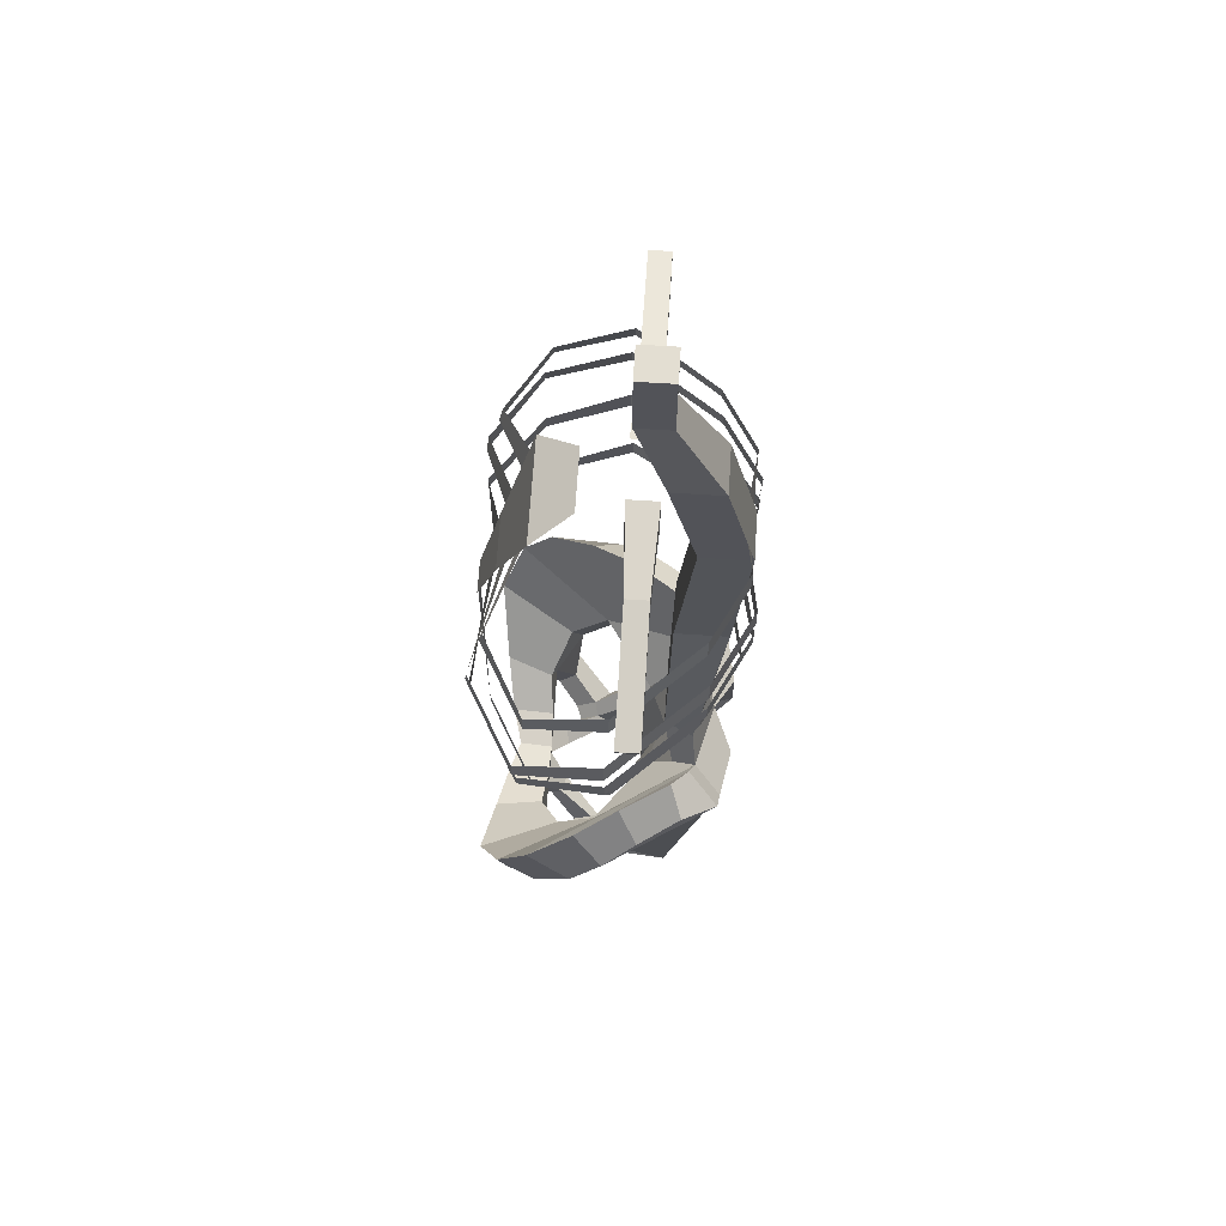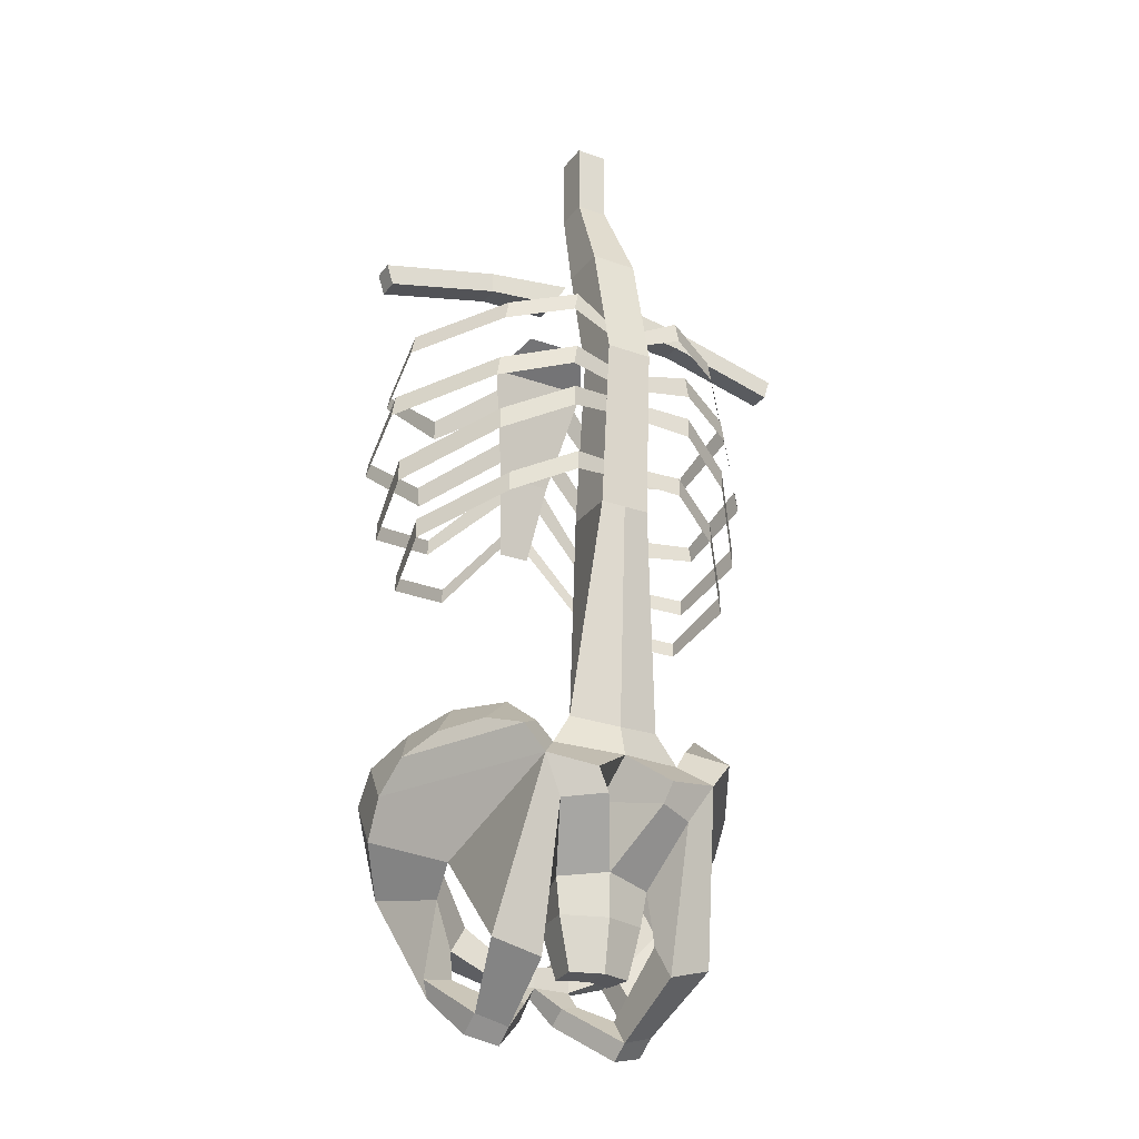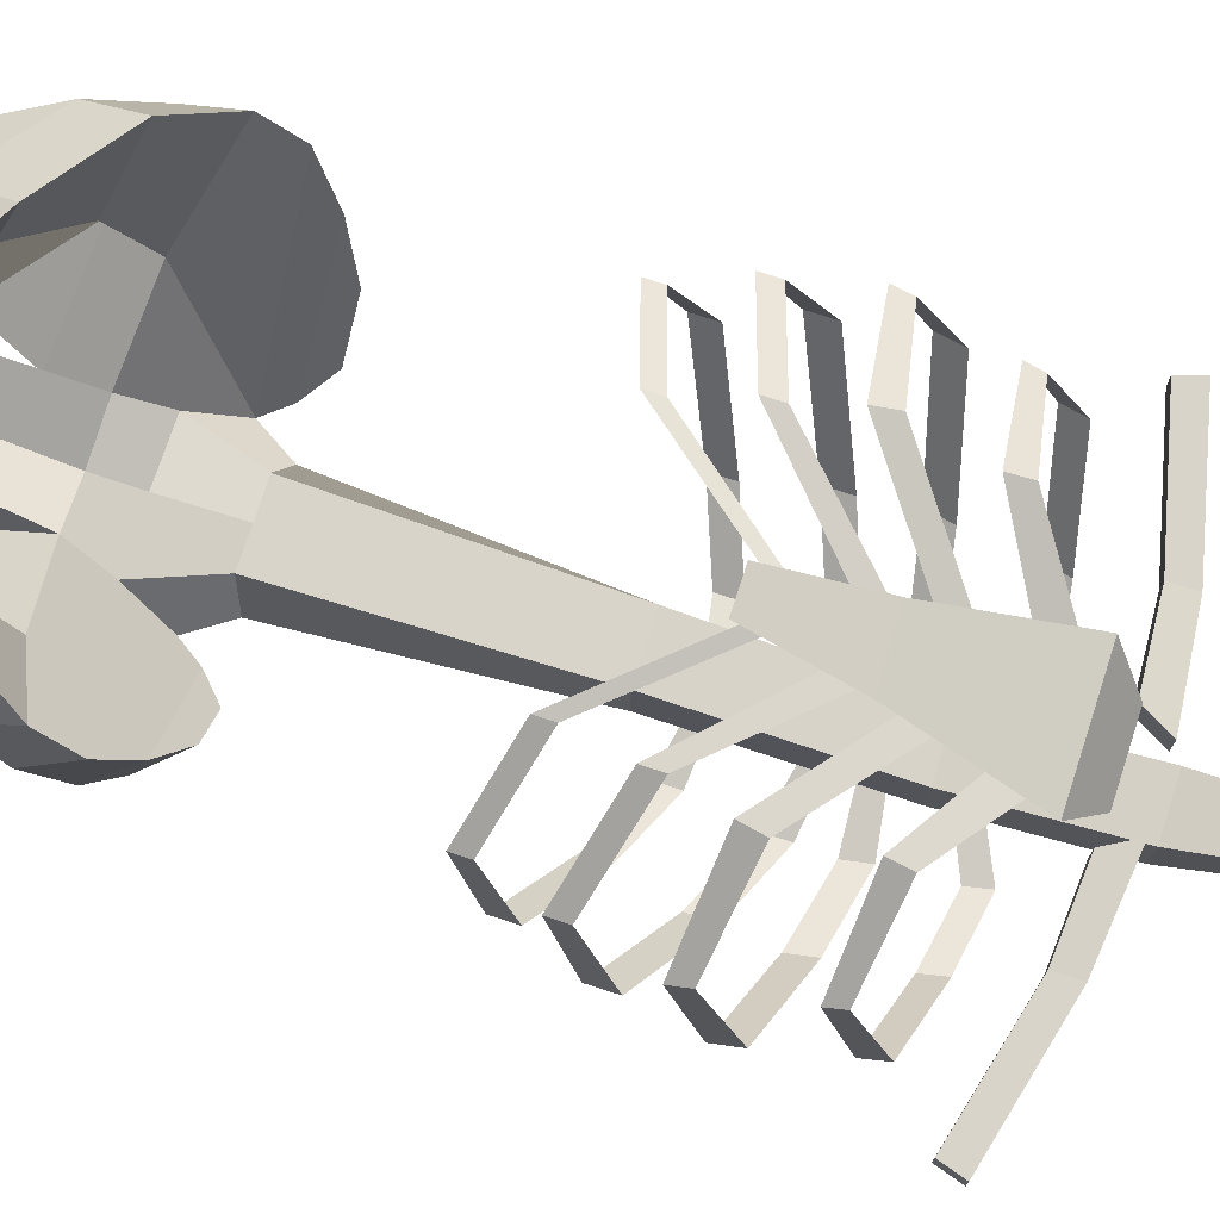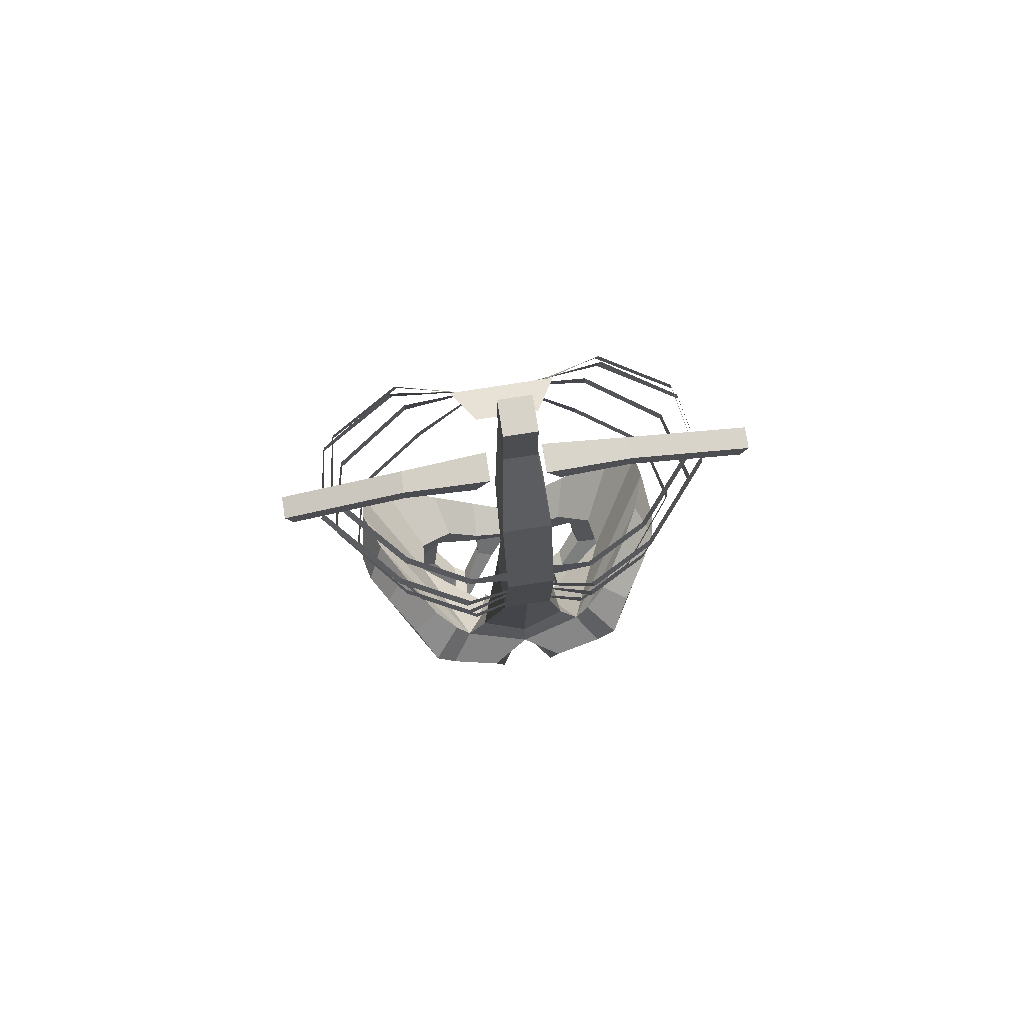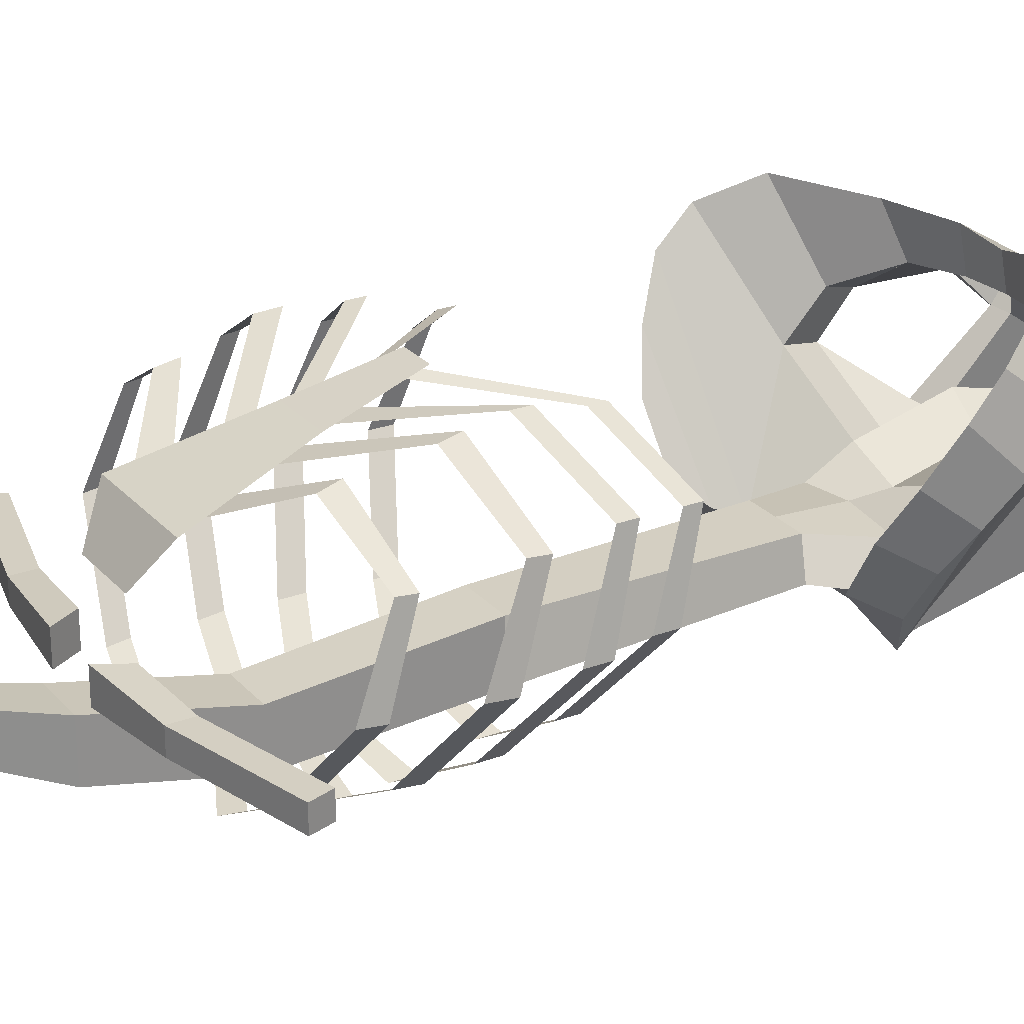
<metadata>
{"format":"obj","ext":"obj","renderer":"f3d","projection":"perspective","resolution":1024,"background":"white","views":[{"elev":67.5,"azim":93.7,"up":"+Y"},{"elev":-26.7,"azim":150.8,"up":"+Y"},{"elev":75.6,"azim":107.9,"up":"+Z"},{"elev":76.3,"azim":171.1,"up":"+Y"},{"elev":25.5,"azim":-121.2,"up":"+Z"}]}
</metadata>
<code>
o main_body_Cube.021
v -0.3461 5.692 0.08703
v -0.3461 5.758 0.08703
v -0.3461 5.692 0.02033
v -0.3461 5.758 0.02033
v -0.1301 5.707 0.09885
v -0.08565 5.785 0.09885
v -0.1301 5.707 0.008504
v -0.08565 5.785 0.008504
v -0.697 5.604 0.08703
v -0.7168 5.667 0.08703
v -0.697 5.604 0.02033
v -0.7168 5.667 0.02033
v 0.3461 5.692 0.08703
v 0.3461 5.758 0.08703
v 0.3461 5.692 0.02033
v 0.3461 5.758 0.02033
v 0.1301 5.707 0.09885
v 0.08565 5.785 0.09885
v 0.1301 5.707 0.008504
v 0.08565 5.785 0.008504
v 0.697 5.604 0.08703
v 0.7168 5.667 0.08703
v 0.697 5.604 0.02033
v 0.7168 5.667 0.02033
v -0.1784 5.584 -0.2386
v -0.07273 5.534 -0.2227
v -0.1905 5.525 -0.2386
v -0.07273 5.475 -0.236
v -0.3661 5.552 -0.1343
v -0.3786 5.492 -0.1343
v -0.572 5.495 0.1091
v -0.5848 5.434 0.1091
v -0.5505 5.4 0.337
v -0.5599 5.355 0.337
v -0.3329 5.435 0.4579
v -0.3262 5.377 0.4711
v -0.1474 5.566 0.3669
v -0.131 5.492 0.3892
v -0.1946 5.373 -0.2629
v -0.07345 5.354 -0.2423
v -0.2061 5.309 -0.2629
v -0.07402 5.3 -0.2383
v -0.4004 5.332 -0.148
v -0.4122 5.266 -0.148
v -0.6254 5.263 0.1202
v -0.6375 5.195 0.1202
v -0.5986 5.16 0.3713
v -0.6076 5.109 0.3713
v -0.3618 5.202 0.5113
v -0.3509 5.141 0.5191
v -0.1097 5.395 0.4181
v -0.09606 5.334 0.4366
v -0.2017 5.227 -0.2625
v -0.07457 5.246 -0.2343
v -0.2017 5.162 -0.2625
v -0.07533 5.192 -0.2288
v -0.3968 5.151 -0.1477
v -0.3968 5.084 -0.1477
v -0.6058 5.044 0.1201
v -0.6058 4.975 0.1201
v -0.5613 4.947 0.3707
v -0.5613 4.895 0.3707
v -0.3146 5.023 0.5182
v -0.3146 4.972 0.5182
v -0.08214 5.26 0.4578
v -0.07343 5.2 0.4742
v -0.1777 5.018 -0.2386
v -0.07682 5.027 -0.2181
v -0.1777 4.959 -0.2386
v -0.07735 4.978 -0.2142
v -0.355 4.949 -0.1343
v -0.355 4.888 -0.1343
v -0.545 4.851 0.1091
v -0.545 4.789 0.1091
v -0.5046 4.763 0.337
v -0.5046 4.717 0.337
v -0.2802 4.832 0.4711
v -0.2802 4.786 0.4711
v -0.05826 5.094 0.5027
v -0.05271 5.056 0.5131
v -0.08638 5.29 0.4498
v -0.09559 5.707 0.227
v -0.1615 5.63 0.3477
v -0.05017 5.038 0.5179
v -0.1595 3.991 -0.06533
v -0.09415 4.183 -0.03427
v -0.2065 4.107 -0.1391
v -0.1448 4.205 -0.1249
v -0.07827 4.889 -0.0436
v -0.07827 4.889 -0.2077
v -0.07273 5.424 -0.0945
v -0.07273 5.424 -0.2475
v -0.07273 5.813 -0.006483
v -0.07273 5.813 -0.1595
v -0.04883 6.107 0.08656
v -0.04883 6.107 -0.01866
v -0.04883 6.341 0.08656
v -0.04883 6.341 -0.01866
v -0.5391 4.044 0.4674
v -0.4182 4.245 0.09209
v -0.5529 3.896 0.351
v -0.4925 4.142 0.03081
v -0.3453 3.926 0.1746
v -0.3182 4.234 -0.06527
v -0.3954 3.798 0.1366
v -0.4061 4.154 -0.1041
v -0.4921 4.199 0.2287
v -0.5522 4.088 0.1376
v -0.3411 4.113 -0.2153
v -0.2505 4.171 -0.1195
v -0.5744 3.996 0.2375
v -0.5449 4.132 0.3716
v -0.4577 3.905 0.5339
v -0.4737 3.761 0.4584
v -0.3354 3.825 0.2948
v -0.2622 3.744 0.5057
v -0.2792 3.591 0.4336
v -0.2259 3.691 0.36
v -0.2771 3.609 0.3465
v -0.1095 3.648 0.4797
v -0.115 3.539 0.4105
v -0.115 3.617 0.3493
v -0.115 3.539 0.3493
v -0.1322 3.886 0.01933
v -0.1484 3.742 -0.05339
v -0 3.539 0.4105
v -0 3.539 0.3493
v -0.1173 3.459 0.3401
v -0.1185 3.487 0.3058
v -0.0546 3.429 0.3392
v -0.06133 3.471 0.2919
v -0.1843 3.387 0.259
v -0.1843 3.428 0.2001
v -0.188 3.312 0.2062
v -0.188 3.354 0.1473
v -0.2893 3.473 0.3426
v -0.3026 3.506 0.2848
v -0.3598 3.448 0.3204
v -0.391 3.496 0.2856
v -0.2868 3.384 0.164
v -0.2253 3.452 0.212
v -0.2253 3.406 0.2772
v -0.2868 3.338 0.2292
v -0.3676 3.726 0.2613
v -0.1215 4.01 -0.2535
v -0.09026 3.937 -0.2519
v -0.1322 3.636 -0.04399
v -0.116 3.636 0.09584
v -0.09457 3.48 -0.03084
v -0.08327 3.48 0.06671
v -0.2026 3.602 -0.003787
v -0.2078 3.494 -0.08036
v -0.3512 3.537 -0.05621
v -0.262 3.636 0.01346
v -0.2104 3.923 -0.1889
v -0.2773 4.033 -0.2242
v 0.1784 5.584 -0.2386
v 0.07273 5.534 -0.2227
v 0.1905 5.525 -0.2386
v 0.07273 5.475 -0.236
v 0.3661 5.552 -0.1343
v 0.3786 5.492 -0.1343
v 0.572 5.495 0.1091
v 0.5848 5.434 0.1091
v 0.5505 5.4 0.337
v 0.5599 5.355 0.337
v 0.3329 5.435 0.4579
v 0.3262 5.377 0.4711
v 0.1474 5.566 0.3669
v 0.131 5.492 0.3892
v 0.1946 5.373 -0.2629
v 0.07345 5.354 -0.2423
v 0.2061 5.309 -0.2629
v 0.07402 5.3 -0.2383
v 0.4004 5.332 -0.148
v 0.4122 5.266 -0.148
v 0.6254 5.263 0.1202
v 0.6375 5.195 0.1202
v 0.5986 5.16 0.3713
v 0.6076 5.109 0.3713
v 0.3618 5.202 0.5113
v 0.3509 5.141 0.5191
v 0.1097 5.395 0.4181
v 0.09606 5.334 0.4366
v 0.2017 5.227 -0.2625
v 0.07457 5.246 -0.2343
v 0.2017 5.162 -0.2625
v 0.07533 5.192 -0.2288
v 0.3968 5.151 -0.1477
v 0.3968 5.084 -0.1477
v 0.6058 5.044 0.1201
v 0.6058 4.975 0.1201
v 0.5613 4.947 0.3707
v 0.5613 4.895 0.3707
v 0.3146 5.023 0.5182
v 0.3146 4.972 0.5182
v 0.08214 5.26 0.4578
v 0.07343 5.2 0.4742
v 0.1777 5.018 -0.2386
v 0.07682 5.027 -0.2181
v 0.1777 4.959 -0.2386
v 0.07735 4.978 -0.2142
v 0.355 4.949 -0.1343
v 0.355 4.888 -0.1343
v 0.545 4.851 0.1091
v 0.545 4.789 0.1091
v 0.5046 4.763 0.337
v 0.5046 4.717 0.337
v 0.2802 4.832 0.4711
v 0.2802 4.786 0.4711
v 0.05826 5.094 0.5027
v 0.05271 5.056 0.5131
v 0.08638 5.29 0.4498
v 0.09559 5.707 0.227
v 0 5.29 0.4498
v 0 5.707 0.227
v 0.1615 5.63 0.3477
v 0 5.63 0.3477
v 0.05017 5.038 0.5179
v 0 5.038 0.5179
v 0.1595 3.991 -0.06533
v 0.09415 4.183 -0.03427
v 0.2065 4.107 -0.1391
v 0.1448 4.205 -0.1249
v 0 3.993 -0.04399
v 0 4.183 -0.03427
v 0 4.088 -0.1919
v 0 4.183 -0.1676
v 0.07827 4.889 -0.0436
v 0.07827 4.889 -0.2077
v 0 4.889 -0.0436
v 0 4.889 -0.2077
v 0.07273 5.424 -0.0945
v 0.07273 5.424 -0.2475
v 0 5.424 -0.0945
v 0 5.424 -0.2475
v 0.07273 5.813 -0.006483
v 0.07273 5.813 -0.1595
v 0 5.813 -0.006483
v 0 5.813 -0.1595
v 0.04883 6.107 0.08656
v 0.04883 6.107 -0.01866
v 0 6.107 0.08656
v 0 6.107 -0.01866
v 0.04883 6.341 0.08656
v 0.04883 6.341 -0.01866
v 0 6.341 0.08656
v 0 6.341 -0.01866
v 0.5391 4.044 0.4674
v 0.4182 4.245 0.09209
v 0.5529 3.896 0.351
v 0.4925 4.142 0.03081
v 0.3453 3.926 0.1746
v 0.3182 4.234 -0.06527
v 0.3954 3.798 0.1366
v 0.4061 4.154 -0.1041
v 0.4921 4.199 0.2287
v 0.5522 4.088 0.1376
v 0.3411 4.113 -0.2153
v 0.2505 4.171 -0.1195
v 0.5744 3.996 0.2375
v 0.5449 4.132 0.3716
v 0.4577 3.905 0.5339
v 0.4737 3.761 0.4584
v 0.3354 3.825 0.2948
v 0 3.478 -0.06627
v 0.2622 3.744 0.5057
v 0.2792 3.591 0.4336
v 0.2259 3.691 0.36
v 0.2771 3.609 0.3465
v 0.1095 3.648 0.4797
v 0.115 3.539 0.4105
v 0.115 3.617 0.3493
v 0.115 3.539 0.3493
v 0.1322 3.886 0.01933
v 0.1484 3.742 -0.05339
v 0 3.621 0.4498
v 0 3.599 0.3449
v 0.1173 3.459 0.3401
v 0.1185 3.487 0.3058
v 0.0546 3.429 0.3392
v 0.06133 3.471 0.2919
v 0.1843 3.387 0.259
v 0.1843 3.428 0.2001
v 0.188 3.312 0.2062
v 0.188 3.354 0.1473
v 0.2893 3.473 0.3426
v 0.3026 3.506 0.2848
v 0.3598 3.448 0.3204
v 0.391 3.496 0.2856
v 0.2868 3.384 0.164
v 0.2253 3.452 0.212
v 0.2253 3.406 0.2772
v 0.2868 3.338 0.2292
v 0 3.478 0.02536
v 0 3.643 0.02029
v 0 3.633 -0.09476
v 0.3676 3.726 0.2613
v 0.1215 4.01 -0.2535
v 0.09026 3.937 -0.2519
v 0.1322 3.636 -0.04399
v 0.116 3.636 0.09584
v 0 3.765 -0.1002
v 0 3.877 -0.03993
v 0.09457 3.48 -0.03084
v 0.08327 3.48 0.06671
v 0.2026 3.602 -0.003787
v 0.2078 3.494 -0.08036
v 0.3512 3.537 -0.05621
v 0.262 3.636 0.01346
v 0.2104 3.923 -0.1889
v 0.2773 4.033 -0.2242
f 2 4 12 10
f 3 4 8 7
f 7 8 6 5
f 5 6 2 1
f 3 7 5 1
f 8 4 2 6
f 9 10 12 11
f 3 1 9 11
f 4 3 11 12
f 1 2 10 9
f 14 22 24 16
f 15 19 20 16
f 19 17 18 20
f 17 13 14 18
f 15 13 17 19
f 20 18 14 16
f 21 23 24 22
f 15 23 21 13
f 16 24 23 15
f 13 21 22 14
f 25 26 28 27
f 25 27 30 29
f 29 30 32 31
f 31 32 34 33
f 33 34 36 35
f 35 36 38 37
f 39 40 42 41
f 39 41 44 43
f 43 44 46 45
f 45 46 48 47
f 47 48 50 49
f 49 50 52 51
f 53 54 56 55
f 53 55 58 57
f 57 58 60 59
f 59 60 62 61
f 61 62 64 63
f 63 64 66 65
f 67 68 70 69
f 67 69 72 71
f 71 72 74 73
f 73 74 76 75
f 75 76 78 77
f 77 78 80 79
f 218 216 82 83
f 215 218 83 81
f 215 81 84 220
f 85 86 88 87
f 87 88 228 227
f 225 226 86 85
f 87 227 225 85
f 88 86 89 90
f 89 231 235 91
f 86 226 231 89
f 228 88 90 232
f 232 90 92 236
f 90 89 91 92
f 94 93 95 96
f 92 91 93 94
f 91 235 239 93
f 236 92 94 240
f 95 243 247 97
f 93 239 243 95
f 240 94 96 244
f 248 98 97 247
f 244 96 98 248
f 96 95 97 98
f 107 100 102 108
f 108 102 106 109
f 109 106 104 110
f 110 104 100 107
f 105 103 115 144
f 106 102 100 104
f 87 110 107 112
f 156 109 110 87
f 111 108 109 156
f 112 107 108 111
f 99 112 111 101
f 101 111 156 105
f 87 103 124 85
f 103 87 112 99
f 115 113 116 118
f 103 99 113 115
f 101 105 144 114
f 99 101 114 113
f 119 118 122 123
f 114 144 119 117
f 144 115 118 119
f 113 114 117 116
f 122 120 277 278
f 116 117 121 120
f 118 116 120 122
f 117 119 123 121
f 125 155 85 124
f 103 105 125 124
f 105 156 155 125
f 156 87 227 145
f 126 127 278 277
f 121 123 129 128
f 123 122 278 127
f 120 121 126 277
f 130 128 132 134
f 126 121 128 130
f 127 126 130 131
f 123 127 131 129
f 141 140 139 137
f 131 130 134 135
f 129 131 135 133
f 128 129 133 132
f 137 139 144 119
f 142 141 137 136
f 143 142 136 138
f 140 143 138 139
f 135 134 143 140
f 134 132 142 143
f 132 133 141 142
f 133 135 152 151
f 136 137 119 117
f 138 136 117 114
f 139 138 114 144
f 145 227 225 146
f 155 156 145 146
f 225 85 124 304
f 124 125 147 148
f 146 225 304 303
f 155 146 303 125
f 147 297 266 149
f 125 303 297 147
f 304 124 148 296
f 150 149 266 295
f 296 148 150 295
f 148 147 149 150
f 152 153 156 155
f 141 133 151 154
f 135 140 153 152
f 140 141 154 153
f 151 152 155 125
f 153 154 105 156
f 154 151 125 105
f 157 159 160 158
f 157 161 162 159
f 161 163 164 162
f 163 165 166 164
f 165 167 168 166
f 167 169 170 168
f 171 173 174 172
f 171 175 176 173
f 175 177 178 176
f 177 179 180 178
f 179 181 182 180
f 181 183 184 182
f 185 187 188 186
f 185 189 190 187
f 189 191 192 190
f 191 193 194 192
f 193 195 196 194
f 195 197 198 196
f 199 201 202 200
f 199 203 204 201
f 203 205 206 204
f 205 207 208 206
f 207 209 210 208
f 209 211 212 210
f 218 217 214 216
f 215 213 217 218
f 215 220 219 213
f 221 223 224 222
f 223 227 228 224
f 227 225 226 228
f 225 221 222 226
f 223 221 225 227
f 224 230 229 222
f 229 233 235 231
f 222 229 231 226
f 228 232 230 224
f 226 231 232 228
f 235 239 240 236
f 232 236 234 230
f 231 235 236 232
f 230 234 233 229
f 238 242 241 237
f 234 238 237 233
f 233 237 239 235
f 236 240 238 234
f 241 245 247 243
f 237 241 243 239
f 240 244 242 238
f 239 243 244 240
f 248 247 245 246
f 244 248 246 242
f 243 247 248 244
f 242 246 245 241
f 257 258 252 250
f 258 259 256 252
f 259 260 254 256
f 260 257 250 254
f 255 298 265 253
f 256 254 250 252
f 223 262 257 260
f 312 223 260 259
f 261 312 259 258
f 262 261 258 257
f 249 251 261 262
f 251 255 312 261
f 223 221 275 253
f 253 249 262 223
f 265 269 267 263
f 253 265 263 249
f 251 264 298 255
f 249 263 264 251
f 270 274 273 269
f 264 268 270 298
f 298 270 269 265
f 263 267 268 264
f 273 278 277 271
f 267 271 272 268
f 269 273 271 267
f 268 272 274 270
f 276 275 221 311
f 253 275 276 255
f 255 276 311 312
f 312 299 227 223
f 272 279 280 274
f 274 127 278 273
f 271 277 126 272
f 281 285 283 279
f 126 281 279 272
f 127 282 281 126
f 274 280 282 127
f 292 288 290 291
f 282 286 285 281
f 280 284 286 282
f 279 283 284 280
f 288 270 298 290
f 293 287 288 292
f 294 289 287 293
f 291 290 289 294
f 286 291 294 285
f 285 294 293 283
f 283 293 292 284
f 284 307 308 286
f 303 297 296 304
f 287 268 270 288
f 289 264 268 287
f 290 298 264 289
f 299 300 225 227
f 311 300 299 312
f 225 304 275 221
f 275 302 301 276
f 300 303 304 225
f 311 276 303 300
f 301 305 266 297
f 276 301 297 303
f 304 296 302 275
f 306 295 266 305
f 297 266 295 296
f 296 295 306 302
f 302 306 305 301
f 308 311 312 309
f 292 310 307 284
f 286 308 309 291
f 291 309 310 292
f 307 276 311 308
f 309 312 255 310
f 310 255 276 307

</code>
